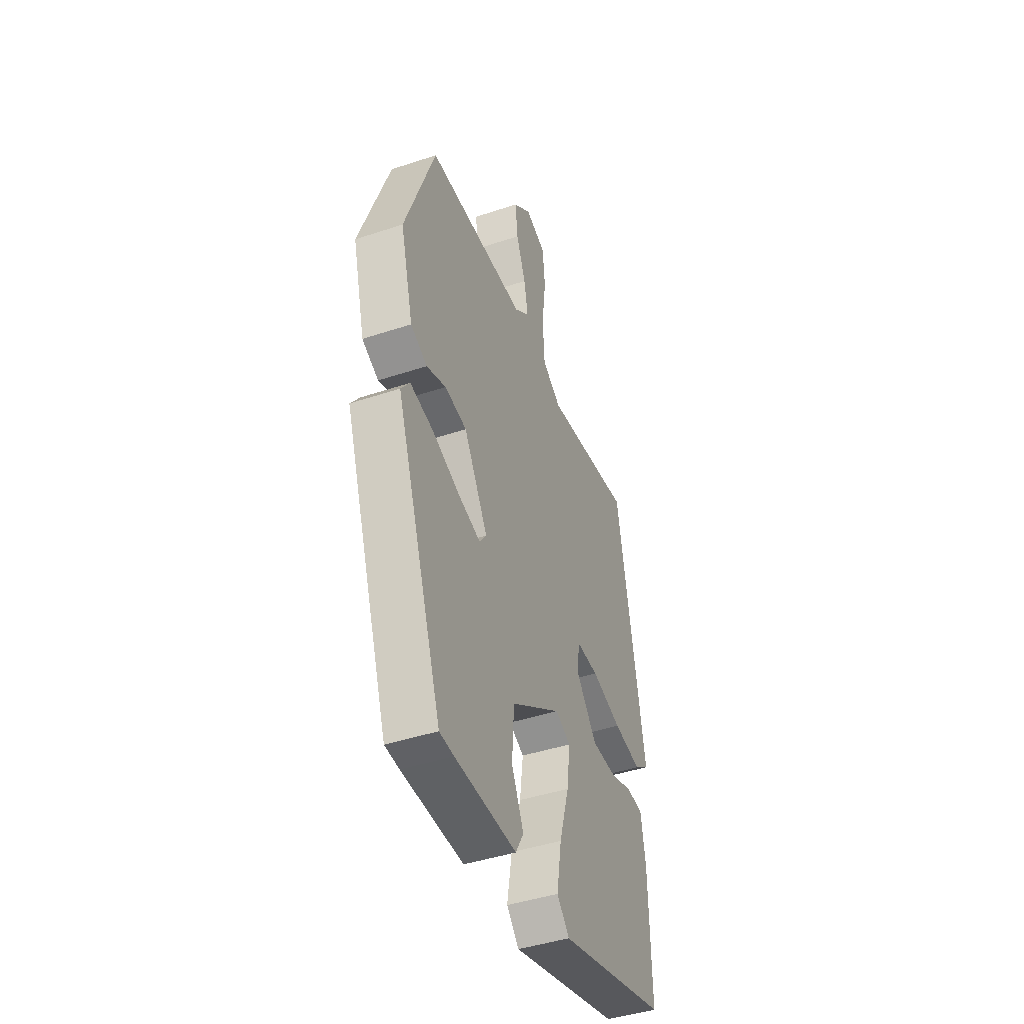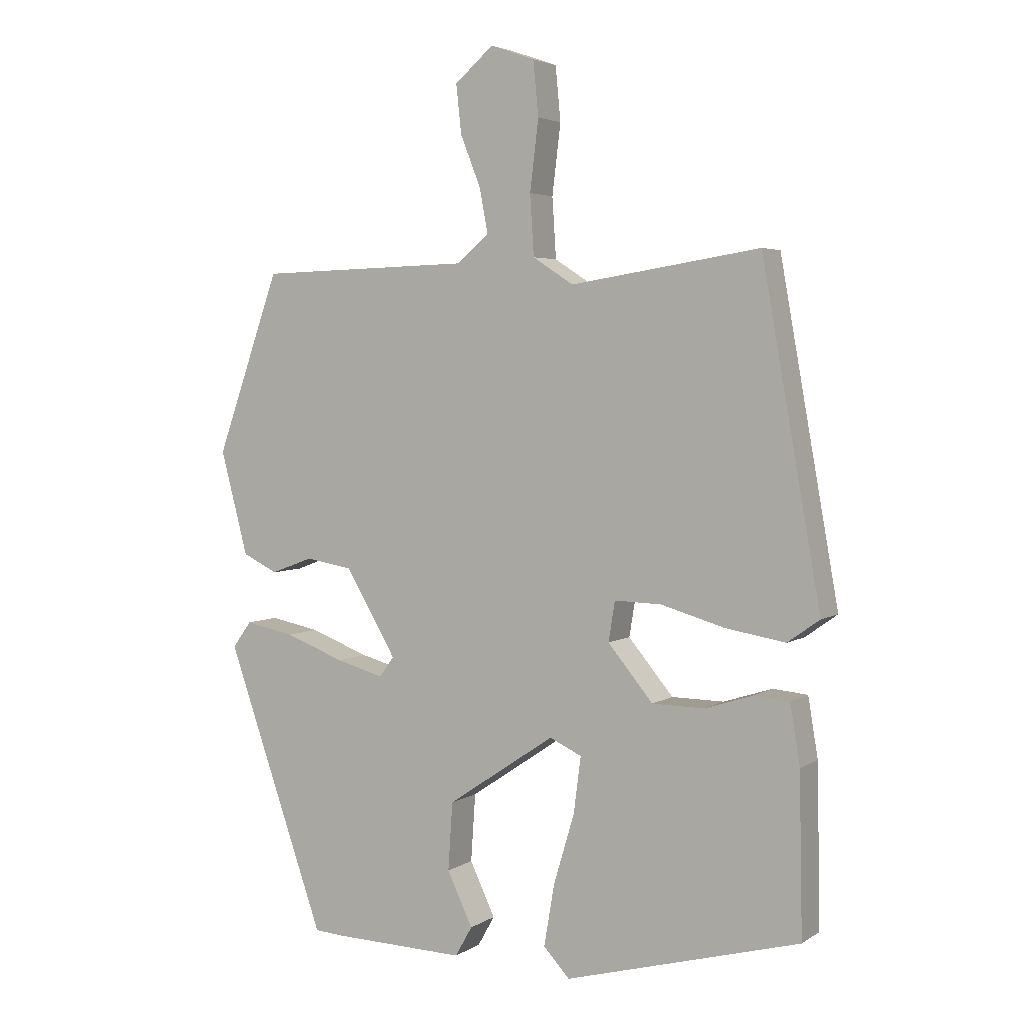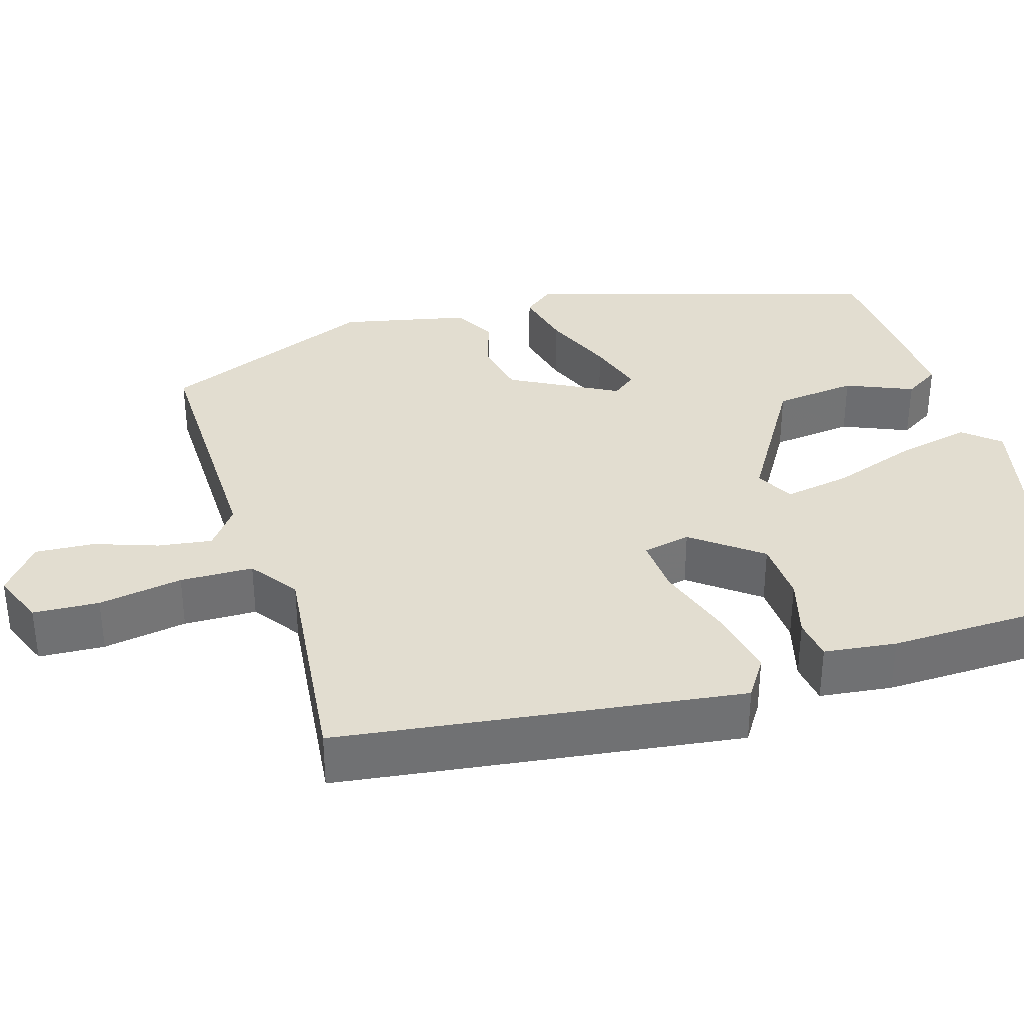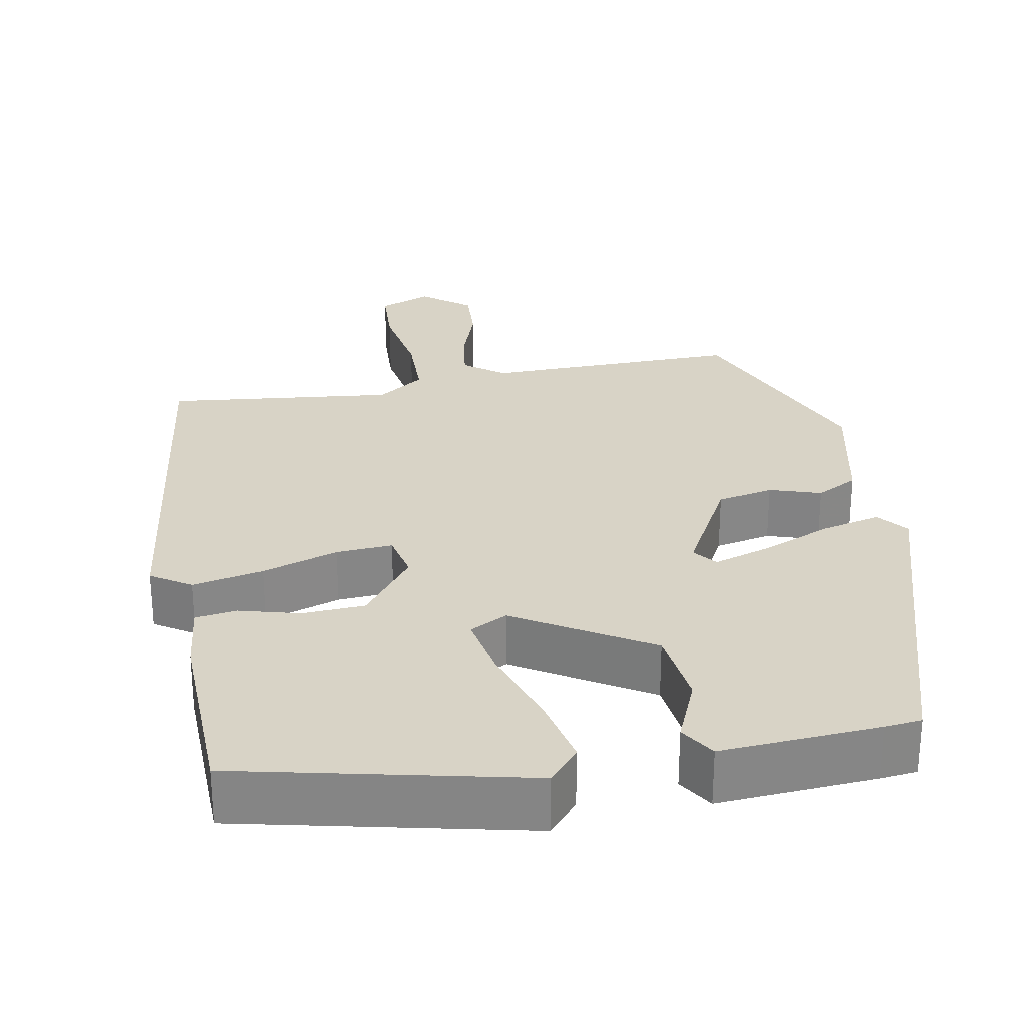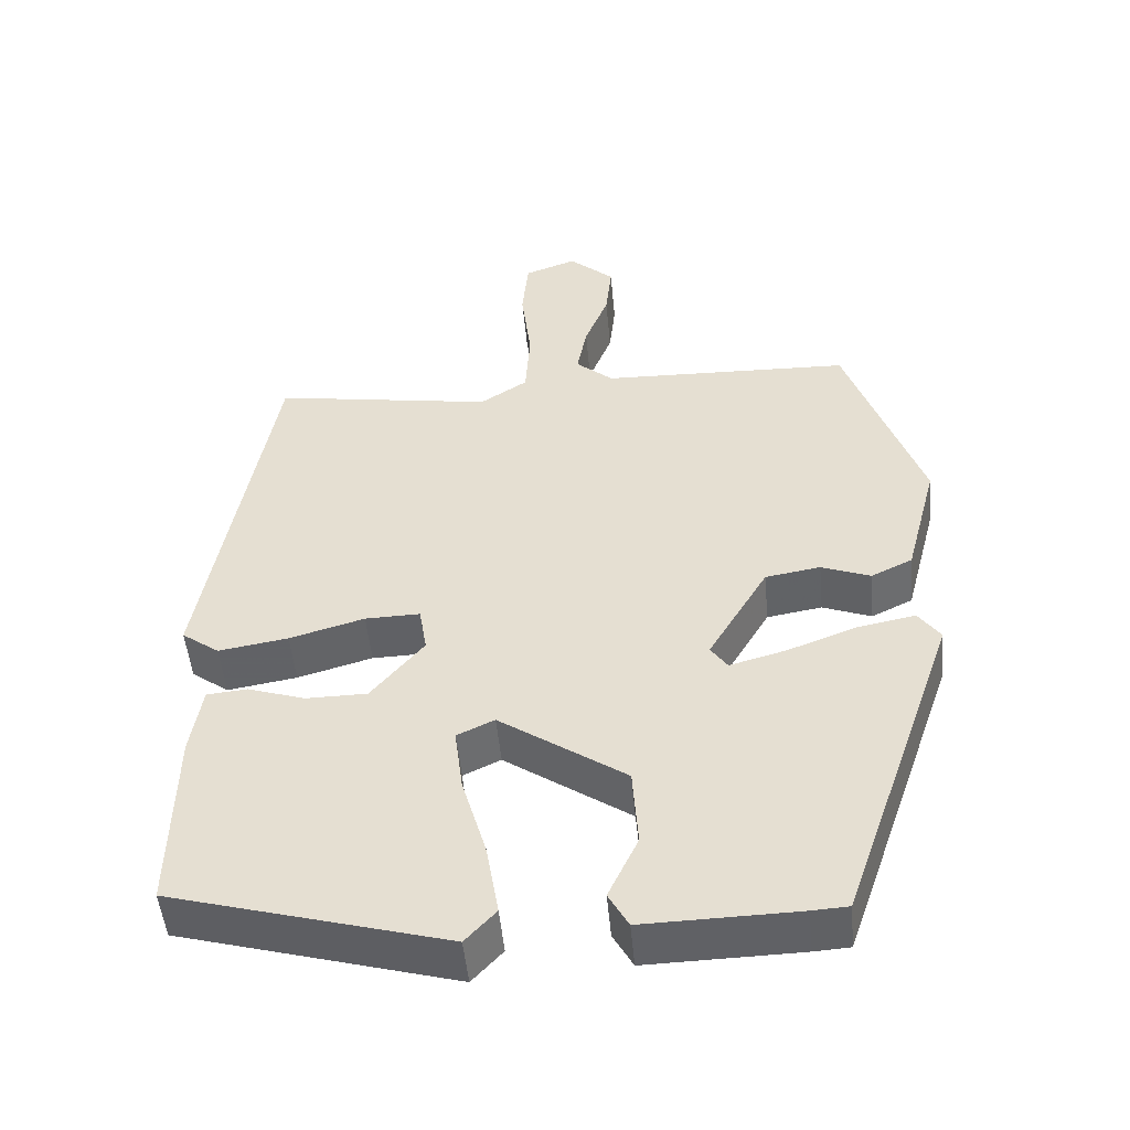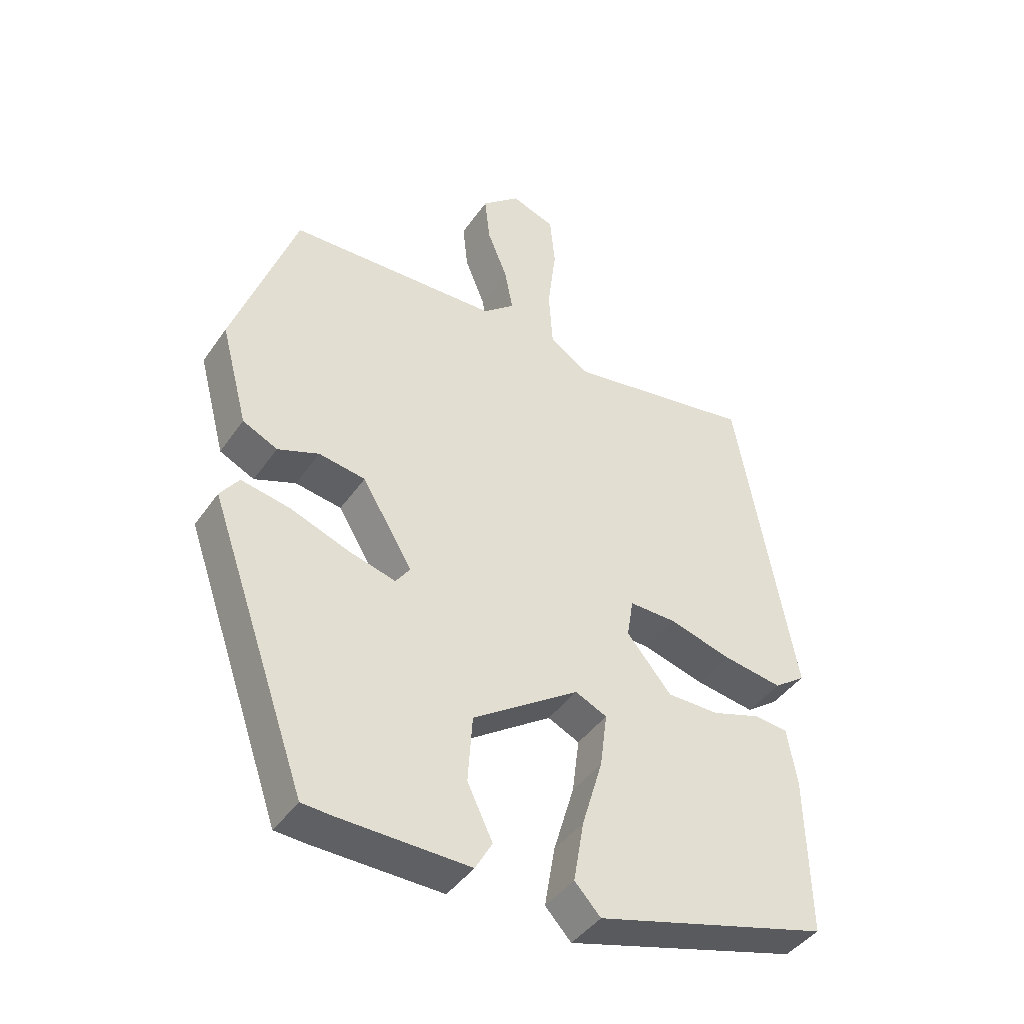
<metadata>
{"format":"obj","ext":"obj","renderer":"f3d","projection":"perspective","resolution":1024,"background":"white","views":[{"elev":-44.0,"azim":-68.7,"up":"+Z"},{"elev":3.9,"azim":28.2,"up":"+Z"},{"elev":35.2,"azim":70.6,"up":"+Y"},{"elev":27.9,"azim":167.0,"up":"+Y"},{"elev":-49.4,"azim":-174.8,"up":"+Z"},{"elev":-42.5,"azim":-31.9,"up":"+Z"}]}
</metadata>
<code>
v -0.389 0.07 0.493
v -0.062 0.07 0.502
v -0.013 0.07 0.543
v -0.026 0.07 0.611
v -0.057 0.07 0.689
v -0.065 0.07 0.763
v -0.006 0.07 0.814
v 0.062 0.07 0.79
v 0.07 0.07 0.707
v 0.057 0.07 0.6
v 0.063 0.07 0.508
v 0.125 0.07 0.468
v 0.414 0.07 0.513
v 0.504 0.07 0.008
v 0.455 0.07 -0.027
v 0.364 0.07 -0.012
v 0.266 0.07 0.016
v 0.194 0.07 0.018
v 0.184 0.07 -0.043
v 0.253 0.07 -0.126
v 0.333 0.07 -0.127
v 0.408 0.07 -0.103
v 0.461 0.07 -0.108
v 0.476 0.07 -0.199
v 0.481 0.07 -0.443
v 0.121 0.07 -0.541
v 0.081 0.07 -0.498
v 0.097 0.07 -0.404
v 0.129 0.07 -0.296
v 0.14 0.07 -0.211
v 0.091 0.07 -0.188
v -0.074 0.07 -0.299
v -0.081 0.07 -0.403
v -0.042 0.07 -0.485
v -0.068 0.07 -0.531
v -0.269 0.07 -0.526
v -0.316 0.07 -0.523
v -0.468 0.07 -0.089
v -0.439 0.07 -0.049
v -0.363 0.07 -0.064
v -0.272 0.07 -0.098
v -0.199 0.07 -0.118
v -0.177 0.07 -0.087
v -0.255 0.07 0.044
v -0.327 0.07 0.056
v -0.391 0.07 0.032
v -0.445 0.07 0.058
v -0.487 0.07 0.217
v -0.389 0 0.493
v -0.062 0 0.502
v -0.013 0 0.543
v -0.026 0 0.611
v -0.057 0 0.689
v -0.065 0 0.763
v -0.006 0 0.814
v 0.062 0 0.79
v 0.07 0 0.707
v 0.057 0 0.6
v 0.063 0 0.508
v 0.125 0 0.468
v 0.414 0 0.513
v 0.504 0 0.008
v 0.455 0 -0.027
v 0.364 0 -0.012
v 0.266 0 0.016
v 0.194 0 0.018
v 0.184 0 -0.043
v 0.253 0 -0.126
v 0.333 0 -0.127
v 0.408 0 -0.103
v 0.461 0 -0.108
v 0.476 0 -0.199
v 0.481 0 -0.443
v 0.121 0 -0.541
v 0.081 0 -0.498
v 0.097 0 -0.404
v 0.129 0 -0.296
v 0.14 0 -0.211
v 0.091 0 -0.188
v -0.074 0 -0.299
v -0.081 0 -0.403
v -0.042 0 -0.485
v -0.068 0 -0.531
v -0.269 0 -0.526
v -0.316 0 -0.523
v -0.468 0 -0.089
v -0.439 0 -0.049
v -0.363 0 -0.064
v -0.272 0 -0.098
v -0.199 0 -0.118
v -0.177 0 -0.087
v -0.255 0 0.044
v -0.327 0 0.056
v -0.391 0 0.032
v -0.445 0 0.058
v -0.487 0 0.217
f 48 1 2
f 47 48 2
f 46 47 2
f 45 46 2
f 44 45 2 3
f 43 44 3
f 39 40 41
f 38 39 41
f 37 38 41
f 36 37 41
f 35 36 41
f 34 35 41
f 33 34 41
f 32 33 41 42
f 31 32 42 43
f 27 28 29
f 26 27 29
f 25 26 29
f 24 25 29
f 23 24 29
f 22 23 29
f 21 22 29
f 20 21 29 30
f 19 20 30 31
f 15 16 17
f 14 15 17
f 13 14 17
f 12 13 17
f 11 12 17 18
f 8 9 10
f 7 8 10
f 6 7 10
f 5 6 10
f 4 5 10
f 3 4 10 11
f 19 31 43
f 18 19 43
f 11 18 43
f 3 11 43
f 50 49 96
f 50 96 95
f 50 95 94
f 50 94 93
f 51 50 93 92
f 51 92 91
f 89 88 87
f 89 87 86
f 89 86 85
f 89 85 84
f 89 84 83
f 89 83 82
f 89 82 81
f 90 89 81 80
f 91 90 80 79
f 77 76 75
f 77 75 74
f 77 74 73
f 77 73 72
f 77 72 71
f 77 71 70
f 77 70 69
f 78 77 69 68
f 79 78 68 67
f 65 64 63
f 65 63 62
f 65 62 61
f 65 61 60
f 66 65 60 59
f 58 57 56
f 58 56 55
f 58 55 54
f 58 54 53
f 58 53 52
f 59 58 52 51
f 91 79 67
f 91 67 66
f 91 66 59
f 91 59 51
f 1 49 50 2
f 2 50 51 3
f 3 51 52 4
f 4 52 53 5
f 5 53 54 6
f 6 54 55 7
f 7 55 56 8
f 8 56 57 9
f 9 57 58 10
f 10 58 59 11
f 11 59 60 12
f 12 60 61 13
f 13 61 62 14
f 14 62 63 15
f 15 63 64 16
f 16 64 65 17
f 17 65 66 18
f 18 66 67 19
f 19 67 68 20
f 20 68 69 21
f 21 69 70 22
f 22 70 71 23
f 23 71 72 24
f 24 72 73 25
f 25 73 74 26
f 26 74 75 27
f 27 75 76 28
f 28 76 77 29
f 29 77 78 30
f 30 78 79 31
f 31 79 80 32
f 32 80 81 33
f 33 81 82 34
f 34 82 83 35
f 35 83 84 36
f 36 84 85 37
f 37 85 86 38
f 38 86 87 39
f 39 87 88 40
f 40 88 89 41
f 41 89 90 42
f 42 90 91 43
f 43 91 92 44
f 44 92 93 45
f 45 93 94 46
f 46 94 95 47
f 47 95 96 48
f 48 96 49 1

</code>
